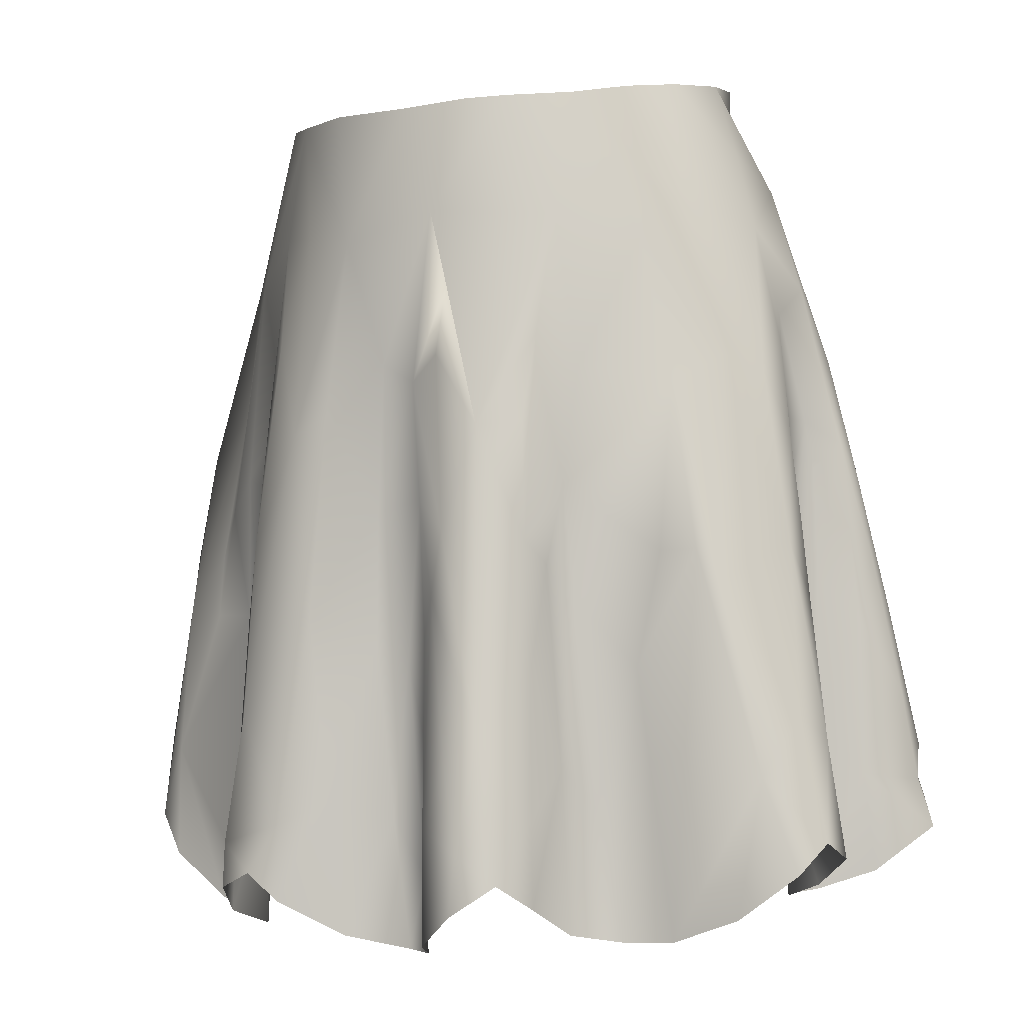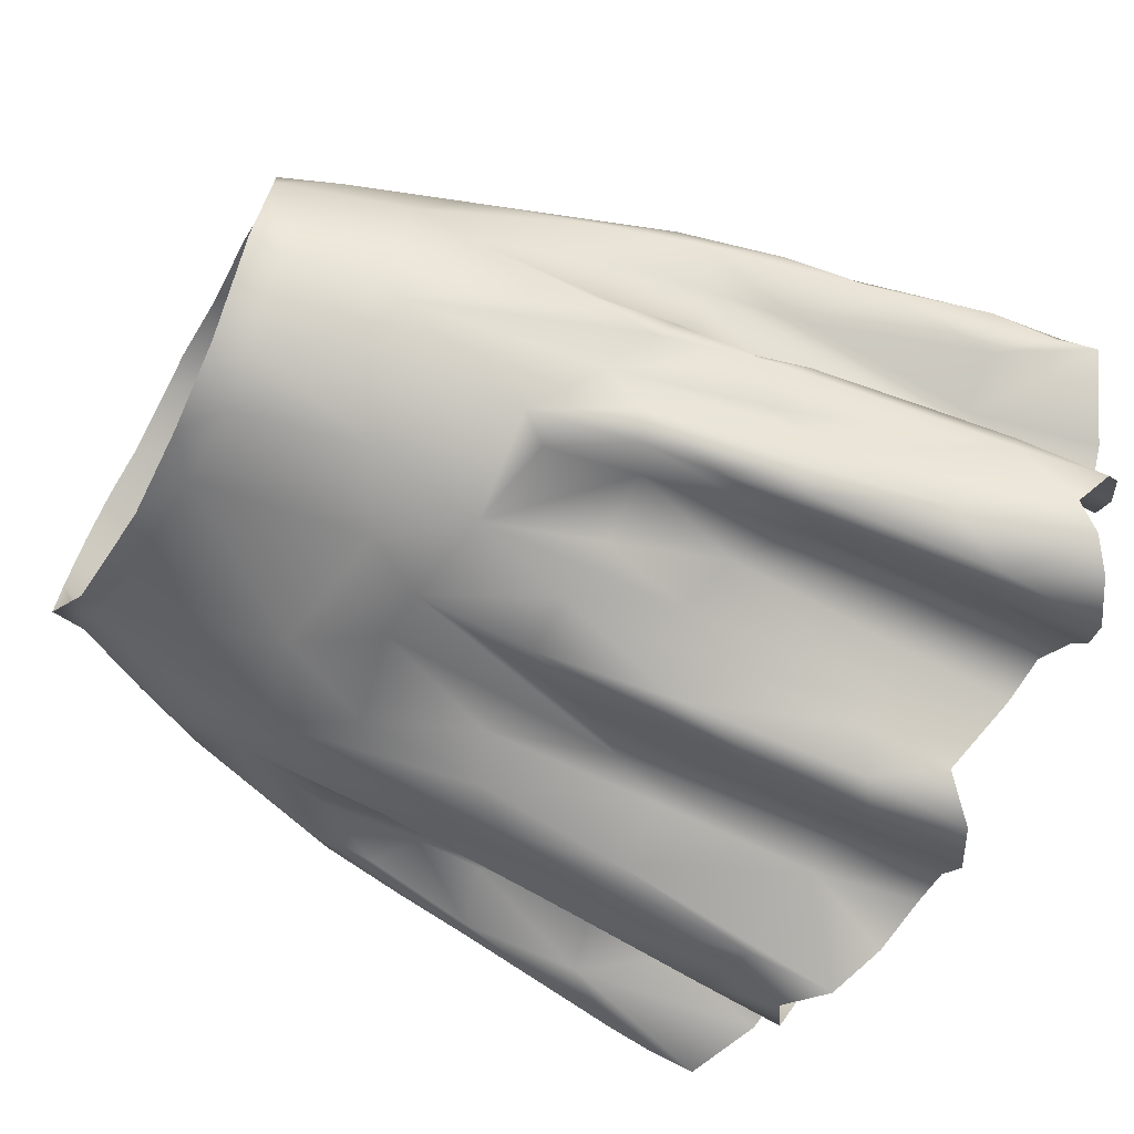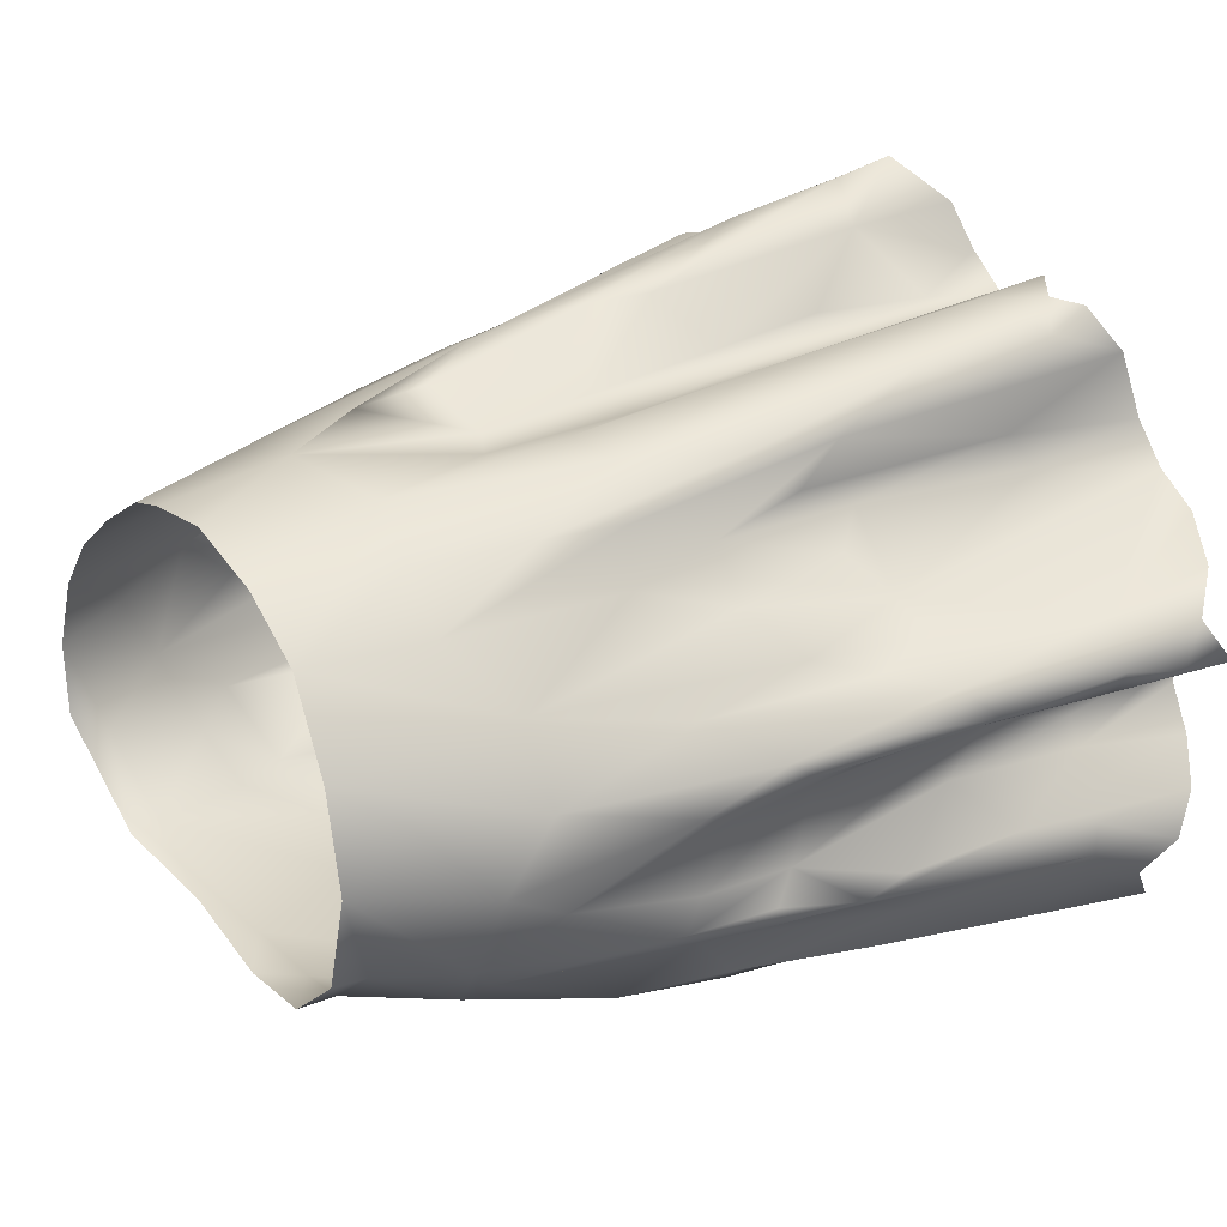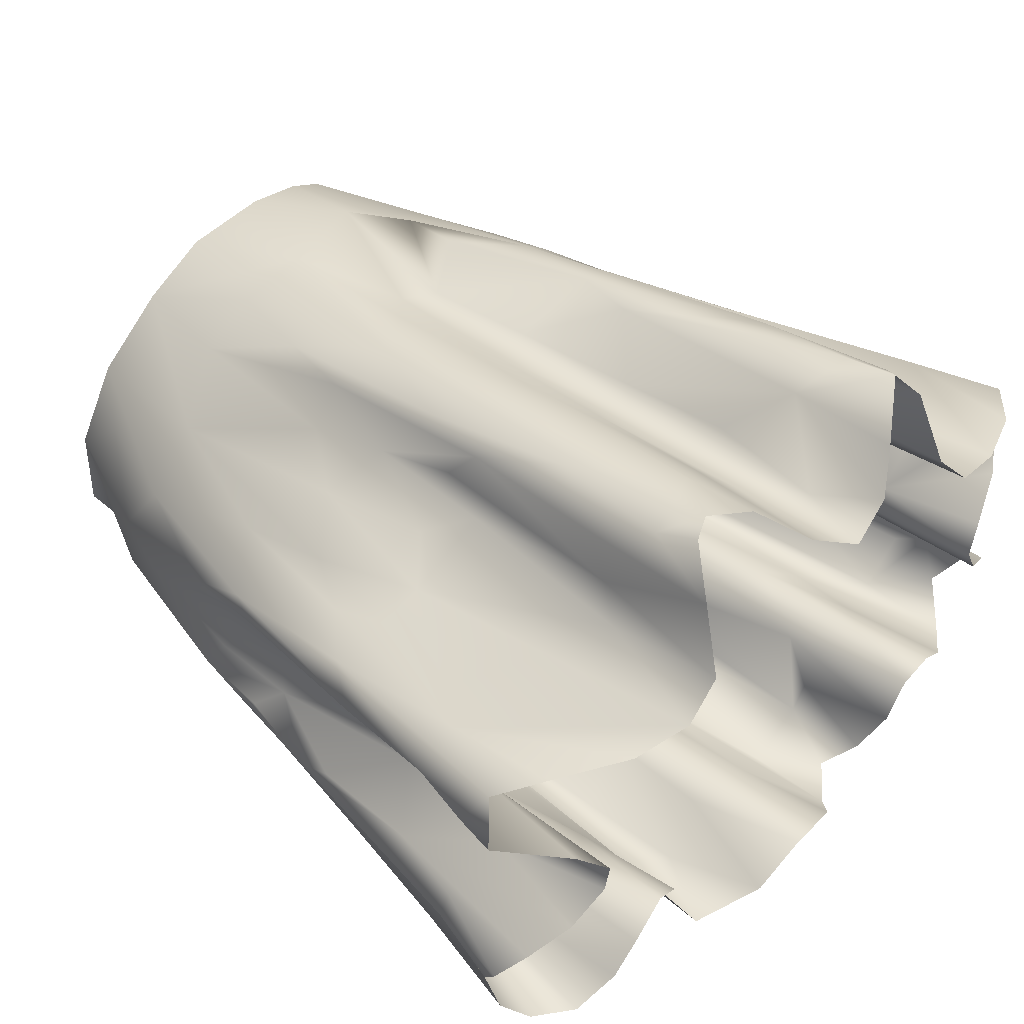
<metadata>
{"format":"obj","ext":"obj","renderer":"f3d","projection":"perspective","resolution":1024,"background":"white","views":[{"elev":-1.5,"azim":30.8,"up":"+Y"},{"elev":-54.8,"azim":-116.8,"up":"+Z"},{"elev":33.6,"azim":-124.0,"up":"+Z"},{"elev":38.8,"azim":-47.8,"up":"+Z"}]}
</metadata>
<code>
o skirt_8_panels_KNPOTMASQY_sim
v 11.5 -41.4 -13.9
v 6.472 -41.87 -14.51
v 8.308 -35.78 -13.22
v 10.83 -54.77 -15.98
v 8.044 -51.23 -15.82
v 3.143 -19.69 -10.84
v 1.476 -9.468 -7.128
v 8.809 -21.01 -10.88
v -7.124 -11.4 -7.262
v -2.244 -11.14 -7.544
v -4.944 -9.291 -7.637
v 5.757 -58.86 -14.14
v 2.906 -59.93 -12.23
v 0.5283 -60.12 -12.11
v -0.7844 -52.27 -12.54
v -2.301 -59.39 -14.74
v -6.105 -57.2 -16.44
v -7.6 -55.53 -13.8
v -7.529 -50.33 -12.98
v -4.418 -31.14 -13.7
v -5.73 -20.81 -11.3
v -7.268 -41.74 -12.48
v -5.423 -39.34 -14.39
v -7.206 -31.48 -12.03
v -1.094 -35.8 -12.04
v -3.748 -45.98 -15.09
v 3.209 -31.81 -11.65
v 5.234 -25.13 -12.32
v 3.329 -43.16 -12.02
v 3.572 -53.18 -12.33
v 1.415 -52.52 -11.76
v 5.654 -32.72 -13.37
v -6.133 -50.78 -15.48
v -3.484 -52.73 -15.63
v -0.4119 -24 -11.78
v 8.199 -56.8 -16.4
v 1.593 -39.38 -11.47
v -4.064 -24.18 -12.43
v -3.926 -39.22 -14.49
v -0.5104 -45.38 -12.04
v -9.53 -37.59 -11.89
v -9.147 -50.53 -11.94
v -10.14 -9.128 -6.265
v -9.399 -25.35 -11.58
v -10.62 -11.2 -6.038
v -14.49 -8.967 -1.668
v -12.65 -59.12 -7.453
v -10.27 -58.38 -9.098
v -13.94 -53.34 -7.95
v -16.83 -59.13 -10.98
v -19.17 -58.12 -12.86
v -21.84 -56.69 -12.32
v -23.3 -55.55 -10.91
v -22.45 -51.71 -8.603
v -15.96 -17.2 -4.449
v -14.2 -16.45 -6.274
v -16.82 -15.72 -2.313
v -17.78 -28.71 -5.683
v -20.11 -41.79 -7.771
v -17.98 -30.87 -8.554
v -19.46 -39.56 -9.878
v -17.24 -35.61 -10.52
v -10.74 -51.2 -9.009
v -12.6 -44.53 -8.263
v -10 -18.61 -9.696
v -21.16 -47.72 -10.64
v -15.58 -25.05 -9.346
v -18.47 -40.3 -10.91
v -10.63 -32.34 -10.59
v -23.58 -54.54 -8.829
v -19.56 -51.79 -12.33
v -14.29 -32.57 -8.779
v -16.82 -31.25 -10.01
v -14.93 -42.01 -8.685
v -13.81 -26.95 -9.25
v -11.71 -39.72 -8.97
v -17.22 -44.31 -11.04
v -15.27 -59.44 -8.881
v -19.87 -38.05 -6.046
v -21.4 -36.89 -4.304
v -21.61 -39.38 -3.389
v -24.56 -56.25 -6.585
v -15.03 -9.613 3.914
v -12.81 -10.22 9.009
v -15.23 -13.41 6.734
v -14.39 -11.09 -2.111
v -21.3 -59.34 -2.669
v -23.5 -57.92 -4.493
v -19.21 -60.01 -0.6513
v -21.36 -59.61 3.294
v -25.84 -57.06 5.695
v -22.15 -41.51 7.848
v -25.22 -54.35 5.739
v -24.45 -55.88 8.012
v -24.67 -50.74 6.746
v -17.67 -20.14 6.206
v -17.4 -28.92 8.128
v -19.27 -38.59 8.22
v -22.45 -38.11 6.704
v -23.38 -43.46 5.99
v -21.14 -31.74 6.614
v -19.87 -26.48 -2.809
v -20.45 -40.06 4.064
v -21.5 -32.96 5.46
v -19.2 -38.29 -0.2456
v -19.39 -33.37 -1.772
v -18.93 -52.65 -0.0861
v -18.43 -20.16 0.5162
v -19.29 -27.75 -1.21
v -20.55 -31.72 -2.952
v -23.36 -51.13 4.587
v -19.93 -52.4 -1.589
v -17.87 -17.07 2.389
v -20.46 -27.08 4.709
v -19.62 -29.34 3.147
v -18.87 -60.1 0.8735
v -19.94 -34.14 3.597
v -23.59 -50.94 -5.99
v -20.01 -51.35 2.981
v -20.09 -30.53 -4.21
v -22.28 -46.62 -3.294
v -23.21 -51.34 -4.232
v -19.37 -46.04 2.408
v -19.02 -44.01 -0.9424
v -17.52 -35.42 9.341
v -22.22 -58.3 9.253
v -13.69 -40.43 11.9
v -10.83 -34.39 13.29
v -22.38 -51.29 8.843
v -8.905 -10.93 13.25
v -14.56 -20.38 9.999
v -4.781 -10.97 15.58
v -18.1 -60.93 9.677
v -14.53 -61.89 10.28
v -12.4 -61.94 12.4
v -11.95 -60.62 16.76
v -6.863 -30.89 17.33
v -10.63 -58.78 19.54
v -8.742 -57.81 19.55
v -11.03 -56.12 18.82
v -9.701 -48.22 18.66
v -9.007 -24.84 15.71
v -7.094 -18.42 15.35
v -10.39 -18.1 13.07
v -9.875 -37.92 17.27
v -11.42 -42.82 12.85
v -10.63 -39.87 14.31
v -10.71 -42.19 16.75
v -15.93 -42.22 9.754
v -11.29 -28.94 12.46
v -12.41 -54.47 11.8
v -14.54 -33.32 11.61
v -11.53 -51.94 16.82
v -18.93 -42.23 9.108
v -10.07 -29.6 15.59
v -11.58 -53.02 13.82
v -4.906 -42.06 18.41
v -6.505 -59.44 19.44
v 2.996 -17.6 17.15
v 0.6165 -11.07 16.36
v -4.196 -29.77 17.71
v 4.512 -10.72 15.68
v -3.493 -61.57 16.71
v 0.05075 -62.39 14.68
v 3.806 -61.41 19.24
v 7.011 -59.25 21.47
v 7.165 -55.7 20.96
v 7.974 -48.78 19.95
v 9.201 -57.47 19.77
v 4.475 -22.15 17.69
v 6.844 -30.67 18.15
v 4.336 -40.79 19.11
v 3.978 -26.38 18.05
v 1.83 -43.39 15.93
v -4.005 -53.35 17.75
v -0.9282 -54.39 15.07
v -0.9994 -26.69 16.16
v -3.131 -19.22 17.03
v 6.162 -50.76 20.5
v 2.518 -62.24 16.48
v 1.373 -57.83 15.17
v -6.541 -54.7 19.35
v 1.09 -27.81 16.08
v 5.117 -36.85 19.24
v -1.707 -43.77 15.79
v 3.98 -54.41 19.47
v 1.502 -34.97 15.98
v -1.5 -35.77 15.99
v 0.3134 -44.66 15.34
v 2.092 -50.53 15.99
v 9.117 -30.38 16.67
v 9.558 -37.46 17.08
v 10.63 -58.94 17.96
v 10.02 -45.07 17.14
v 23.23 -47.84 8.386
v 6.881 -10.59 14.75
v 9.465 -25.23 15.61
v 9.811 -17.88 13.99
v 10.09 -10.27 12.13
v 12.37 -9.706 9.575
v 10.78 -60.9 13.81
v 13.04 -61.42 11.51
v 20.44 -59.67 11.04
v 24 -56.91 10.24
v 21.89 -51.26 10.82
v 25 -55.15 8.49
v 18.05 -26.25 7.925
v 13.92 -19.18 10.78
v 21.98 -37.36 7.11
v 19.28 -39.8 10.66
v 16.13 -28 11.04
v 17.89 -37.95 11.32
v 9.679 -38.9 14.72
v 10.16 -34.23 13.61
v 11.73 -53.5 12.27
v 10.34 -50.95 14.14
v 16.36 -61.21 11.25
v 10.44 -53.87 17.84
v 15.57 -38.06 11.44
v 10.73 -26.92 12.73
v 14.08 -45.09 11.55
v 10.82 -41.05 13.19
v 22.71 -58.09 4.603
v 25.34 -56.23 6.547
v 24.23 -49.14 6.787
v 19.83 -35.35 3.604
v 14.01 -9.233 6.406
v 15.38 -16.39 8.367
v 18.19 -18.07 3.727
v 14.77 -8.761 2.232
v 13.87 -8.363 -1.806
v 18.88 -59.33 0.6002
v 19.88 -59.13 2.54
v 23.12 -41.44 -5.459
v 23.18 -58 -3.103
v 25.86 -55.36 -6.071
v 24.67 -50.17 -6.636
v 22.39 -49.69 -9.72
v 24.22 -46.81 -4.927
v 19.68 -29.77 3.085
v 16.68 -15.1 -1.994
v 19.53 -29.62 -4.651
v 21.79 -32.89 -3.47
v 22.79 -38.38 -3.627
v 20.41 -26.15 -2.421
v 21.27 -31.21 -2.161
v 20.12 -39.84 -1.354
v 19.89 -26.9 6.273
v 19.83 -32.89 -1.277
v 22.7 -51.91 -2.422
v 19.21 -51.92 2.089
v 25.02 -52.4 -5.629
v 19.5 -21.66 -0.2659
v 19.98 -25.43 3.798
v 21.17 -30.88 5.199
v 18.71 -23.23 1.284
v 19.87 -40.04 3.436
v 20.05 -59.15 -1.297
v 23.67 -51.69 5.173
v 19.52 -29.89 -0.7208
v 21.94 -35.89 5.369
v 24.43 -53.7 -8.228
v 22.42 -40.75 5.152
v 16.4 -13.23 2.573
v 22.39 -42.3 -2.558
v 19.04 -42.49 0.8317
v 20.1 -48.91 -1.182
v 19.04 -52.25 0.1262
v 19.75 -33.9 -7.881
v 20.64 -39.04 -8.367
v 11.16 -35.67 -13.19
v 22.68 -55.6 -10.68
v 13.14 -10.31 -3.247
v 16.24 -19.01 -5.489
v 8.278 -8.846 -6.78
v 8.351 -10.59 -6.679
v 18.93 -58.06 -9.008
v 15.96 -58.92 -7.01
v 13.46 -58.95 -7.585
v 12.89 -58.27 -10.88
v 13.04 -56.12 -15.04
v 12.6 -50.84 -14.54
v 10.94 -17.09 -8.576
v 10.82 -29.1 -12.37
v 19.32 -45.61 -9.331
v 16.35 -37.59 -7.072
v 13.8 -41.46 -7.632
v 16.1 -33.4 -6.936
v 18.2 -31.41 -7.797
v 17.56 -26.03 -7.452
v 12.79 -49.88 -8.426
v 17.14 -51.41 -7.612
v 12.57 -20.32 -9.058
v 15.85 -27.07 -7.173
v 15.02 -54.07 -6.843
v 19.45 -38.3 -8.752
v 18.96 -28.71 -7.087
v 14.17 -16.37 -6.38
v 12.22 -38.65 -9.967
v 11.88 -31.02 -10.38
v 12.04 -37.84 -12.42
v 12.96 -51.34 -12.25
v 12.41 -25.51 -9.88
v 15.59 -45.15 -6.885
f 8 6 276
f 275 276 7
f 8 28 6
f 15 14 16
f 33 19 23
f 19 33 18
f 24 20 23
f 40 15 34
f 20 24 38
f 32 8 3
f 14 31 30
f 23 19 22
f 26 40 34
f 7 10 11
f 36 5 4
f 33 23 26
f 271 1 3
f 25 20 38
f 28 35 6
f 18 33 17
f 3 5 2
f 30 13 14
f 32 3 2
f 37 35 27
f 6 35 21
f 17 34 16
f 8 32 28
f 9 10 21
f 35 38 21
f 39 20 25
f 38 35 37
f 25 40 39
f 26 34 33
f 26 23 39
f 5 36 2
f 37 29 30
f 32 2 29
f 39 40 26
f 29 37 27
f 28 32 27
f 27 32 29
f 36 12 30
f 30 12 13
f 34 15 16
f 276 10 7
f 37 30 31
f 40 37 31
f 5 3 1
f 23 22 24
f 2 36 30
f 10 276 6
f 33 34 17
f 23 20 39
f 37 25 38
f 29 2 30
f 40 25 37
f 14 15 31
f 15 40 31
f 6 21 10
f 28 27 35
f 21 38 44
f 45 46 43
f 49 47 78
f 49 64 63
f 66 53 54
f 59 79 58
f 60 61 59
f 44 41 69
f 44 72 75
f 61 62 68
f 22 42 41
f 57 56 55
f 65 67 56
f 44 65 21
f 53 70 54
f 76 41 42
f 59 58 60
f 74 49 78
f 44 24 41
f 19 42 22
f 60 58 67
f 46 45 86
f 58 55 67
f 57 86 56
f 62 74 77
f 77 68 62
f 118 54 70
f 59 61 66
f 63 47 49
f 73 72 74
f 24 44 38
f 60 67 73
f 67 65 44
f 24 22 41
f 42 63 76
f 52 53 71
f 74 64 49
f 76 74 72
f 69 41 76
f 69 76 72
f 76 64 74
f 77 74 78
f 51 71 77
f 78 50 77
f 72 44 69
f 18 42 19
f 10 9 11
f 9 45 43
f 47 63 48
f 64 76 63
f 62 60 73
f 61 60 62
f 56 67 55
f 71 68 77
f 45 65 56
f 56 86 45
f 74 62 73
f 65 9 21
f 75 67 44
f 66 54 59
f 45 9 65
f 66 61 68
f 73 75 72
f 77 50 51
f 53 66 71
f 52 71 51
f 73 67 75
f 48 63 42
f 18 48 42
f 11 9 43
f 66 68 71
f 79 80 58
f 92 100 95
f 94 92 95
f 101 97 96
f 98 97 92
f 106 81 124
f 115 109 117
f 91 111 119
f 116 107 112
f 54 118 59
f 102 108 57
f 106 102 110
f 99 101 104
f 58 120 55
f 116 112 89
f 118 70 82
f 122 82 88
f 96 84 85
f 91 94 93
f 119 90 91
f 99 92 101
f 85 83 113
f 79 59 118
f 116 123 107
f 94 95 93
f 95 111 93
f 88 121 122
f 83 57 113
f 58 80 120
f 102 120 110
f 91 93 111
f 113 57 108
f 121 118 122
f 121 80 118
f 124 121 112
f 114 96 113
f 124 105 106
f 99 100 92
f 113 108 114
f 114 108 115
f 116 119 123
f 104 100 99
f 121 88 87
f 112 121 87
f 57 55 102
f 121 124 81
f 83 85 84
f 119 116 90
f 117 109 106
f 104 115 117
f 115 104 114
f 102 109 108
f 115 108 109
f 124 112 107
f 92 97 101
f 82 122 118
f 55 120 102
f 105 117 106
f 89 112 87
f 86 83 46
f 120 80 110
f 104 117 103
f 96 114 101
f 101 114 104
f 95 100 111
f 119 111 103
f 103 111 100
f 80 121 81
f 123 105 124
f 123 117 105
f 103 117 123
f 106 80 81
f 106 110 80
f 118 80 79
f 102 106 109
f 123 124 107
f 123 119 103
f 113 96 85
f 100 104 103
f 57 83 86
f 125 97 98
f 133 129 126
f 129 94 126
f 94 129 92
f 136 156 135
f 182 140 139
f 144 142 143
f 130 144 143
f 145 141 137
f 131 96 97
f 140 182 141
f 155 148 145
f 138 139 140
f 131 130 84
f 154 98 129
f 178 132 130
f 146 127 149
f 140 141 153
f 84 96 131
f 92 129 98
f 143 178 130
f 141 145 148
f 147 156 148
f 144 130 131
f 152 149 127
f 152 128 150
f 134 151 149
f 136 138 140
f 136 140 153
f 125 131 97
f 137 143 142
f 147 146 156
f 146 151 156
f 146 147 128
f 147 148 128
f 128 152 127
f 125 149 152
f 128 127 146
f 136 153 156
f 154 149 125
f 98 154 125
f 148 153 141
f 148 156 153
f 134 149 129
f 145 142 155
f 144 155 142
f 134 129 133
f 131 150 144
f 135 151 134
f 151 135 156
f 125 152 131
f 150 131 152
f 149 151 146
f 148 155 128
f 149 154 129
f 145 137 142
f 128 155 150
f 150 155 144
f 182 139 158
f 137 141 157
f 167 169 168
f 167 168 179
f 170 171 159
f 168 171 184
f 141 182 157
f 137 157 161
f 184 172 168
f 159 162 160
f 137 161 178
f 178 143 137
f 180 165 186
f 158 163 175
f 174 189 190
f 167 166 169
f 189 176 181
f 184 171 173
f 162 159 196
f 168 172 179
f 172 184 187
f 187 183 188
f 166 167 186
f 182 175 157
f 171 170 173
f 185 189 188
f 187 189 174
f 188 157 185
f 170 159 183
f 178 177 159
f 175 176 185
f 190 181 186
f 179 186 167
f 188 177 161
f 158 175 182
f 163 176 175
f 157 175 185
f 164 181 176
f 186 174 190
f 174 186 172
f 188 183 177
f 178 161 177
f 178 159 160
f 183 184 173
f 187 184 183
f 180 181 164
f 166 186 165
f 183 173 170
f 185 176 189
f 187 188 189
f 161 157 188
f 183 159 177
f 186 181 180
f 164 176 163
f 179 172 186
f 174 172 187
f 178 160 132
f 181 190 189
f 191 171 192
f 169 218 168
f 198 196 159
f 195 209 210
f 192 214 197
f 195 205 206
f 168 218 194
f 195 210 205
f 196 198 199
f 193 218 169
f 208 207 228
f 204 206 205
f 200 199 228
f 208 228 199
f 211 212 210
f 171 168 192
f 198 171 197
f 194 192 168
f 221 222 215
f 201 216 193
f 171 191 197
f 211 207 208
f 198 159 171
f 211 210 207
f 214 192 213
f 211 208 220
f 214 211 220
f 216 213 194
f 208 198 220
f 211 219 212
f 216 218 193
f 221 212 219
f 215 202 221
f 197 220 198
f 199 198 208
f 215 216 201
f 215 201 202
f 197 191 192
f 205 212 217
f 217 212 221
f 214 220 197
f 216 194 218
f 222 216 215
f 205 203 204
f 212 205 210
f 213 192 194
f 219 214 222
f 213 216 222
f 214 219 211
f 222 221 219
f 202 217 221
f 213 222 214
f 217 203 205
f 210 209 207
f 228 227 200
f 206 225 195
f 252 238 237
f 244 243 246
f 253 245 241
f 236 252 250
f 242 243 270
f 239 237 234
f 251 224 223
f 260 246 253
f 236 262 252
f 258 268 232
f 227 228 229
f 225 206 224
f 235 236 250
f 264 230 227
f 239 265 250
f 234 243 244
f 247 246 249
f 245 253 246
f 225 209 195
f 230 241 273
f 249 266 247
f 238 252 262
f 248 207 209
f 259 225 224
f 234 244 239
f 244 265 239
f 226 240 255
f 245 246 243
f 260 253 256
f 240 226 260
f 256 229 254
f 251 257 263
f 257 226 261
f 267 247 266
f 263 225 259
f 266 260 226
f 261 226 255
f 263 257 261
f 266 226 257
f 256 254 240
f 255 240 254
f 243 234 270
f 259 251 263
f 267 258 250
f 266 249 260
f 255 209 261
f 256 240 260
f 255 254 248
f 264 229 241
f 224 251 259
f 209 225 263
f 230 273 231
f 232 268 251
f 239 252 237
f 265 244 246
f 241 229 253
f 247 265 246
f 265 247 267
f 268 267 266
f 243 242 245
f 229 256 253
f 266 251 268
f 267 250 265
f 229 264 227
f 241 230 264
f 251 223 233
f 241 245 242
f 248 228 207
f 228 248 229
f 248 254 229
f 248 209 255
f 250 258 235
f 250 252 239
f 257 251 266
f 246 260 249
f 209 263 261
f 267 268 258
f 232 251 233
f 296 269 270
f 242 270 269
f 238 234 237
f 274 298 241
f 231 273 275
f 295 278 279
f 5 1 282
f 284 8 293
f 276 283 8
f 292 295 304
f 303 294 300
f 5 282 4
f 294 290 289
f 3 8 284
f 295 292 278
f 272 238 262
f 302 280 281
f 275 273 276
f 241 242 274
f 273 298 276
f 274 242 297
f 290 274 297
f 282 281 4
f 270 234 238
f 293 8 283
f 242 269 297
f 3 284 271
f 283 298 293
f 284 301 271
f 299 300 287
f 302 282 291
f 282 1 301
f 291 304 295
f 287 300 288
f 286 288 296
f 271 301 1
f 290 293 274
f 296 270 238
f 289 290 297
f 293 294 303
f 284 293 303
f 285 272 277
f 292 285 277
f 287 304 291
f 299 291 282
f 291 299 287
f 304 285 292
f 304 286 285
f 291 280 302
f 279 291 295
f 298 283 276
f 294 288 300
f 284 303 300
f 290 294 293
f 286 296 285
f 269 296 289
f 238 272 285
f 300 301 284
f 278 292 277
f 297 269 289
f 282 302 281
f 301 300 299
f 299 282 301
f 238 285 296
f 287 286 304
f 288 289 296
f 286 287 288
f 298 274 293
f 280 291 279
f 289 288 294
f 298 273 241

</code>
